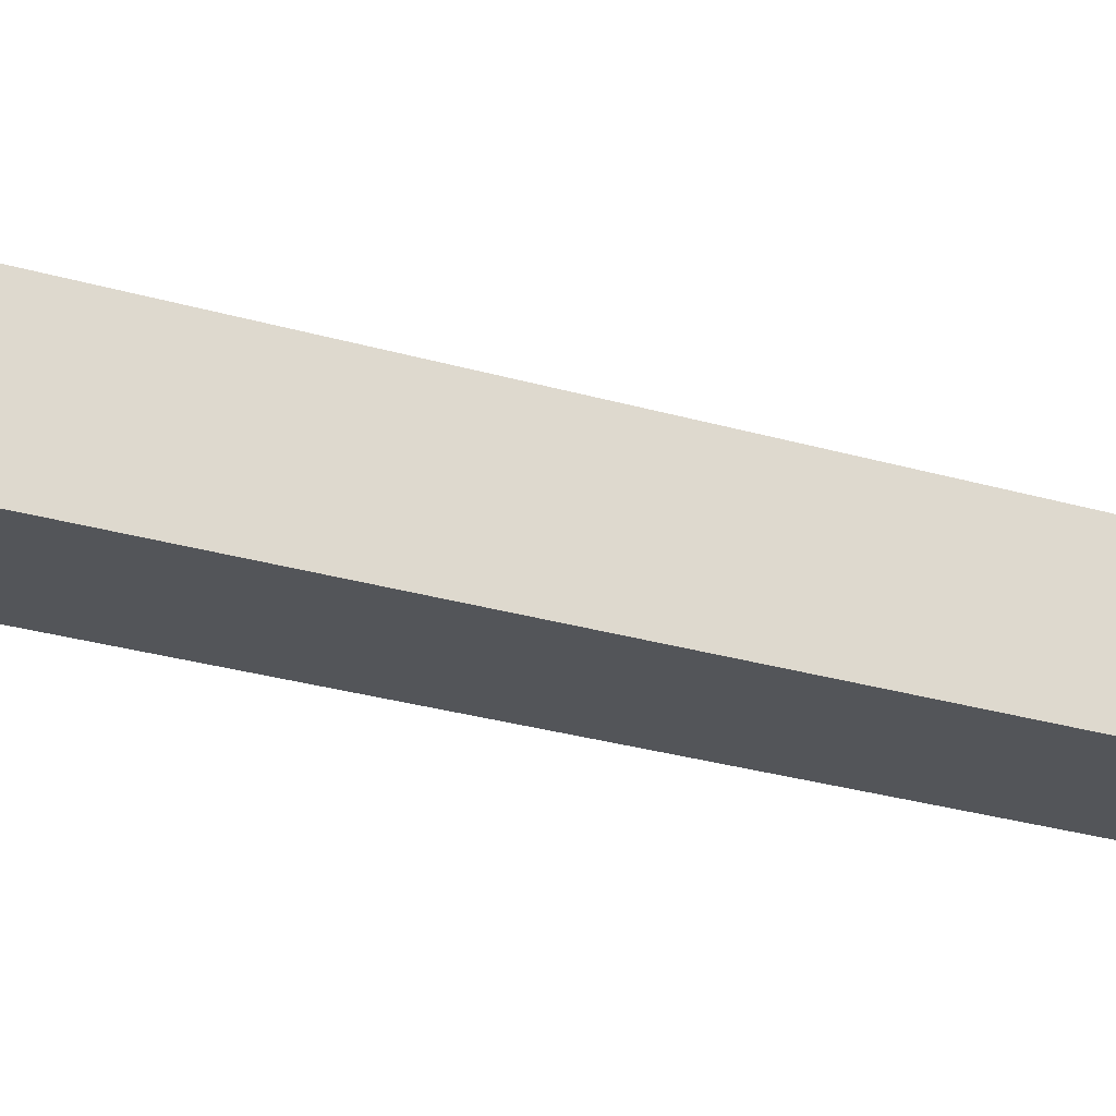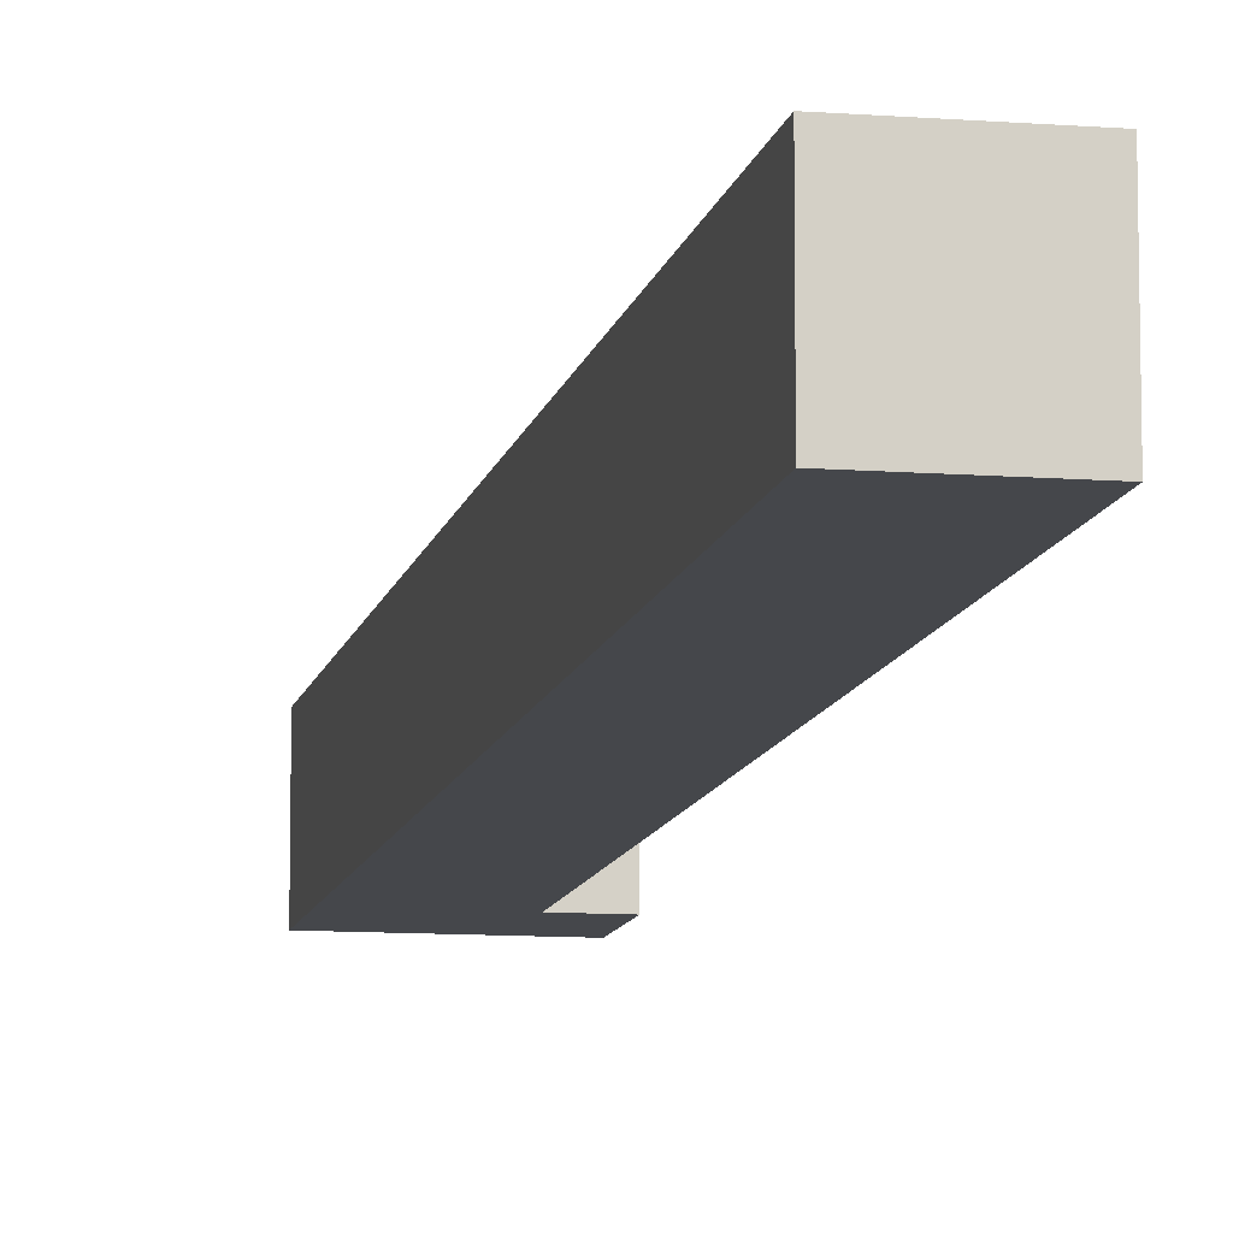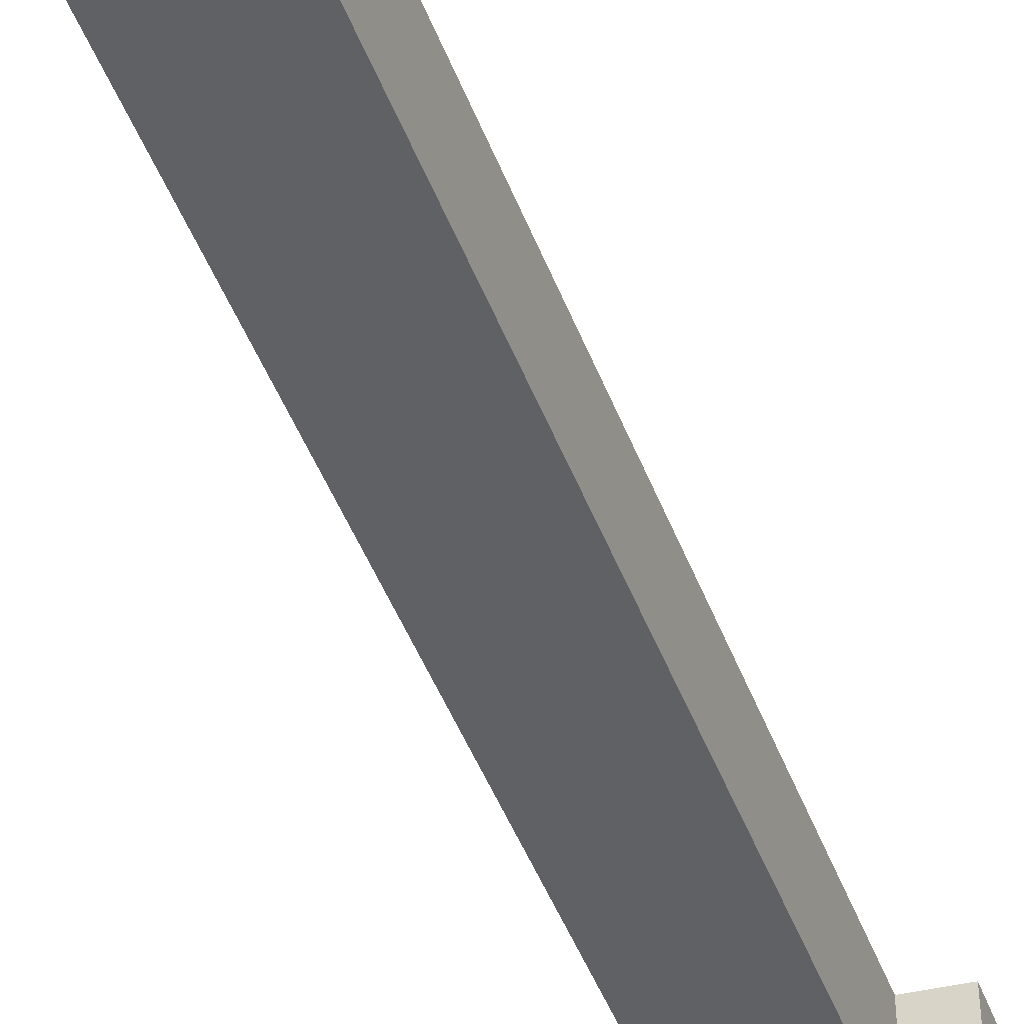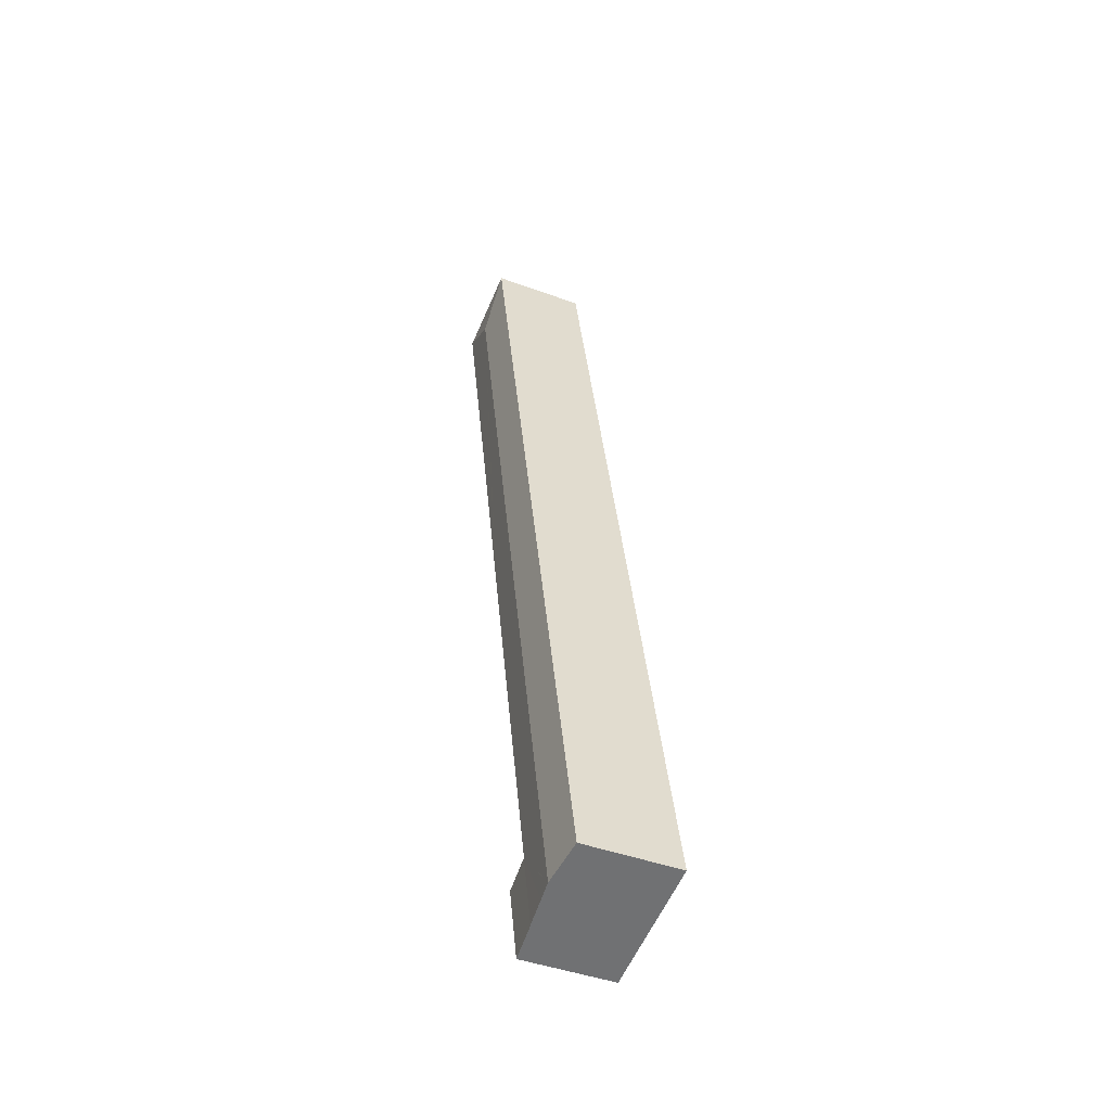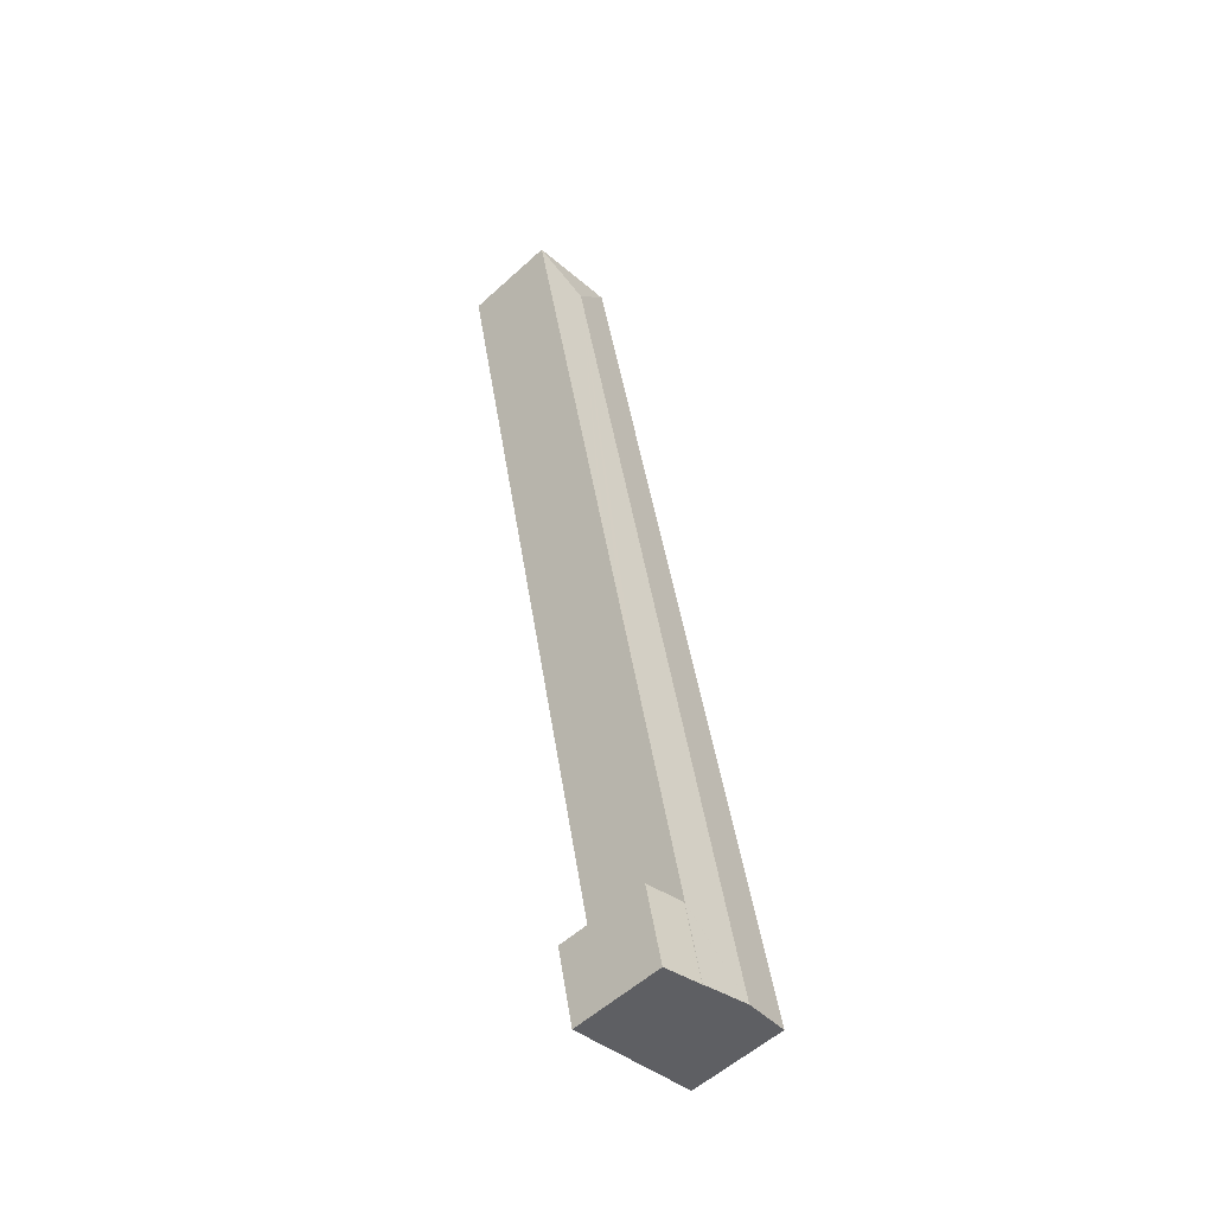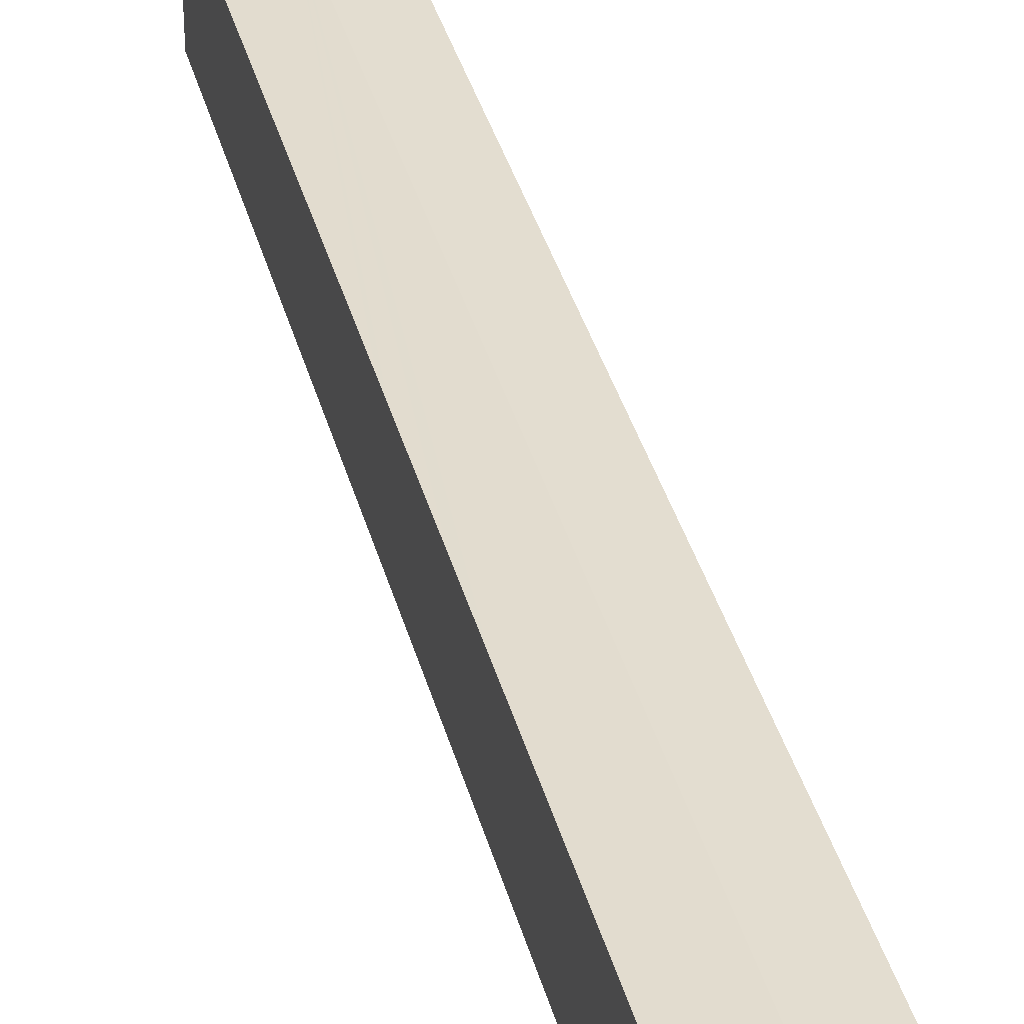
<metadata>
{"format":"obj","ext":"obj","renderer":"f3d","projection":"perspective","resolution":1024,"background":"white","views":[{"elev":-24.5,"azim":-104.7,"up":"+Y"},{"elev":-10.4,"azim":1.1,"up":"+Y"},{"elev":-46.3,"azim":32.2,"up":"+Y"},{"elev":-43.8,"azim":-113.4,"up":"+Z"},{"elev":-55.5,"azim":133.8,"up":"+Z"},{"elev":36.0,"azim":178.0,"up":"+Y"}]}
</metadata>
<code>
v  27.89 9.071 87.66
v  22.66 9.515 84.23
v  19.25 9.071 89.52
v  27.88 9.077 87.6
v  15.22 9.071 70.81
v  5.937 9.515 6.429
v  14.91 9.071 69.36
v  14.54 9.071 67.61
v  14.13 9.071 65.74
v  13.9 9.071 64.65
v  13.18 9.071 61.29
v  10.48 9.071 48.73
v  10.24 9.071 47.63
v  10.03 9.071 46.63
v  6.357 9.071 29.57
v  4.755 9.071 22.12
v  1.58 9.071 7.349
v  1.363 9.071 6.339
v  0 9.071 5.554e-16
v  3.251 9.402 -0.686
v  4.357 9.515 -0.92
v  6.129 9.334 -1.294
v  10.37 9.061 5.367
v  8.812 9.061 -1.861
v  10.32 9.065 5.376
v  10.35 9.065 5.498
v  15.27 9.069 28.55
v  15.77 9.069 30.9
v  16.62 9.069 34.9
v  18.24 9.07 42.45
v  18.73 9.071 44.74
v  18.8 9.071 45.08
v  19.16 9.071 46.79
v  0 0 0
v  1.363 -3.882e-16 6.339
v  1.58 -4.5e-16 7.349
v  4.755 -1.354e-15 22.12
v  6.357 -1.81e-15 29.57
v  10.03 -2.856e-15 46.63
v  10.24 -2.917e-15 47.63
v  10.48 -2.984e-15 48.73
v  13.18 -3.753e-15 61.29
v  13.9 -3.959e-15 64.65
v  14.13 -4.026e-15 65.74
v  14.54 -4.14e-15 67.61
v  14.91 -4.247e-15 69.36
v  15.22 -4.336e-15 70.81
v  19.25 -5.482e-15 89.52
v  27.89 -5.368e-15 87.66
v  10.32 -3.292e-16 5.376
v  10.37 -3.286e-16 5.367
v  27.88 -5.364e-15 87.6
v  19.16 -2.865e-15 46.79
v  18.8 -2.761e-15 45.08
v  18.73 -2.739e-15 44.74
v  18.24 -2.6e-15 42.45
v  16.62 -2.137e-15 34.9
v  15.77 -1.892e-15 30.9
v  15.27 -1.748e-15 28.55
v  10.35 -3.367e-16 5.498
v  8.812 1.14e-16 -1.861
v  4.357 5.633e-17 -0.92
v  6.129 7.923e-17 -1.294
v  3.251 4.201e-17 -0.686
v  12.53 8.68 -2.645
v  10.37 9.036 5.367
v  14.11 8.679 4.602
v  8.812 9.035 -1.861
v  14.11 -2.818e-16 4.602
v  12.53 1.62e-16 -2.645
g defaultobject
f 1 2 3
f 2 1 4
f 2 5 3
f 5 2 6
f 5 6 7
f 7 6 8
f 8 6 9
f 9 6 10
f 10 6 11
f 11 6 12
f 12 6 13
f 13 6 14
f 14 6 15
f 15 6 16
f 16 6 17
f 17 6 18
f 18 6 19
f 19 6 20
f 20 6 21
f 22 23 24
f 23 22 21
f 23 21 25
f 25 21 6
f 25 6 26
f 26 6 27
f 27 6 2
f 27 2 28
f 28 2 29
f 29 2 30
f 30 2 31
f 31 2 32
f 32 2 33
f 33 2 4
f 34 18 19
f 18 34 35
f 18 35 17
f 17 35 16
f 16 35 36
f 16 36 37
f 16 37 15
f 15 37 38
f 15 38 14
f 14 38 39
f 14 39 13
f 13 39 12
f 12 39 40
f 12 40 11
f 11 40 41
f 11 41 42
f 11 42 10
f 10 42 43
f 10 43 9
f 9 43 8
f 8 43 44
f 8 44 45
f 8 45 7
f 7 45 46
f 7 46 5
f 5 46 47
f 5 47 3
f 3 47 48
f 48 1 3
f 1 48 49
f 50 23 25
f 23 50 51
f 49 4 1
f 4 49 33
f 33 49 52
f 33 52 53
f 33 53 32
f 32 53 54
f 32 54 31
f 31 54 30
f 30 54 55
f 30 55 56
f 30 56 29
f 29 56 57
f 29 57 28
f 28 57 58
f 28 58 27
f 27 58 59
f 27 59 26
f 26 59 60
f 26 60 25
f 25 60 50
f 51 24 23
f 24 51 61
f 61 22 24
f 22 61 21
f 21 61 20
f 20 61 19
f 19 61 34
f 34 61 62
f 62 61 63
f 34 62 64
f 64 35 34
f 35 64 62
f 35 62 63
f 35 63 61
f 35 61 51
f 35 51 50
f 35 50 36
f 50 37 36
f 37 50 60
f 37 60 59
f 37 59 38
f 38 59 39
f 39 59 58
f 39 58 57
f 39 57 56
f 39 56 55
f 39 55 40
f 40 55 54
f 40 54 41
f 41 54 53
f 41 53 42
f 42 53 52
f 42 52 43
f 43 52 44
f 44 52 45
f 45 52 46
f 46 52 47
f 47 52 48
f 48 52 49
f 65 66 67
f 66 65 68
f 68 51 66
f 51 68 61
f 51 67 66
f 67 51 69
f 67 70 65
f 70 67 69
f 65 61 68
f 61 65 70
f 70 51 61
f 51 70 69

</code>
